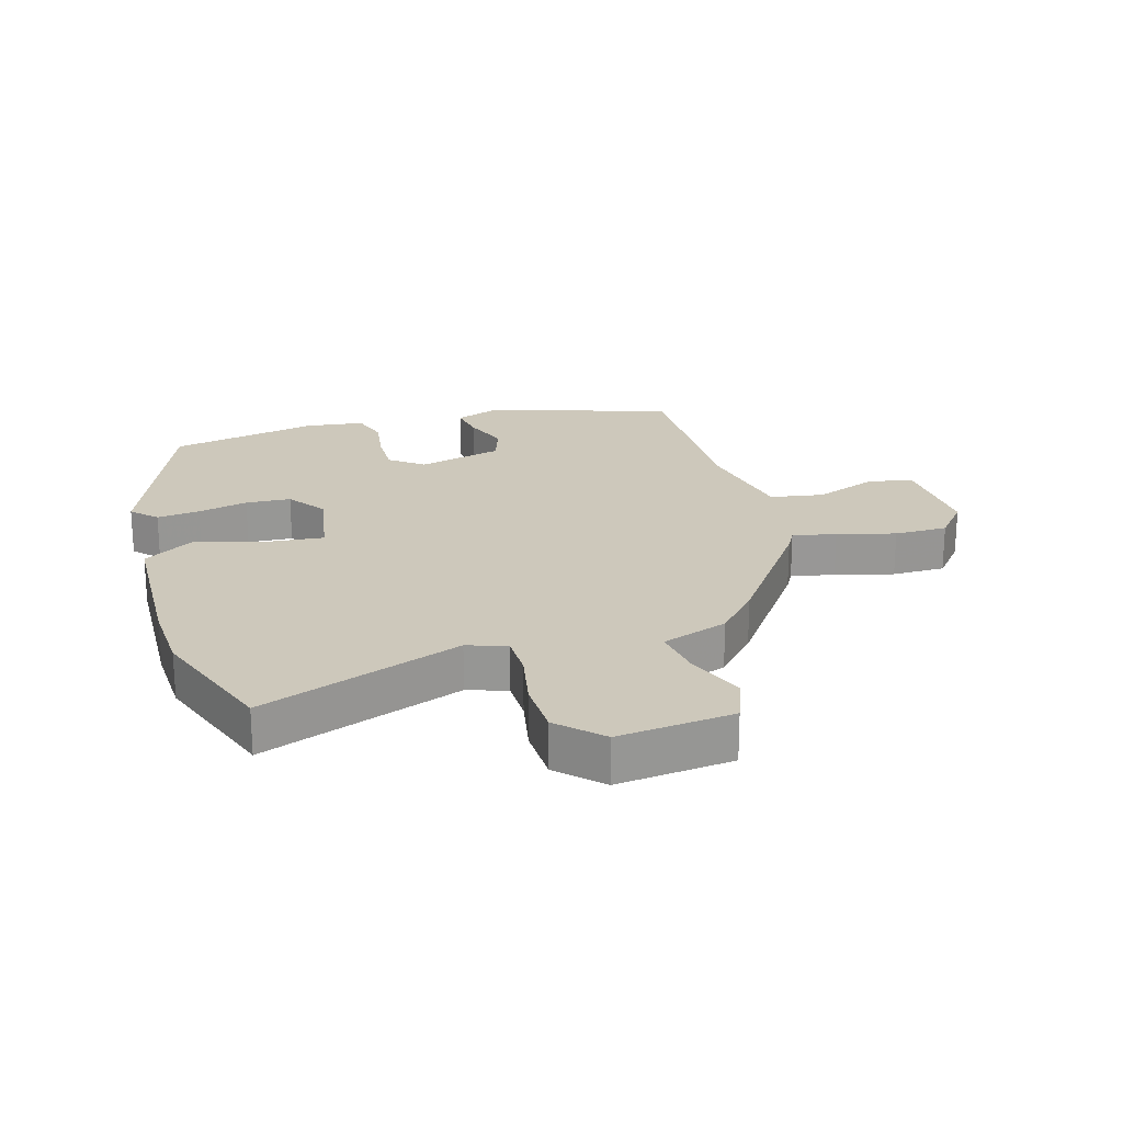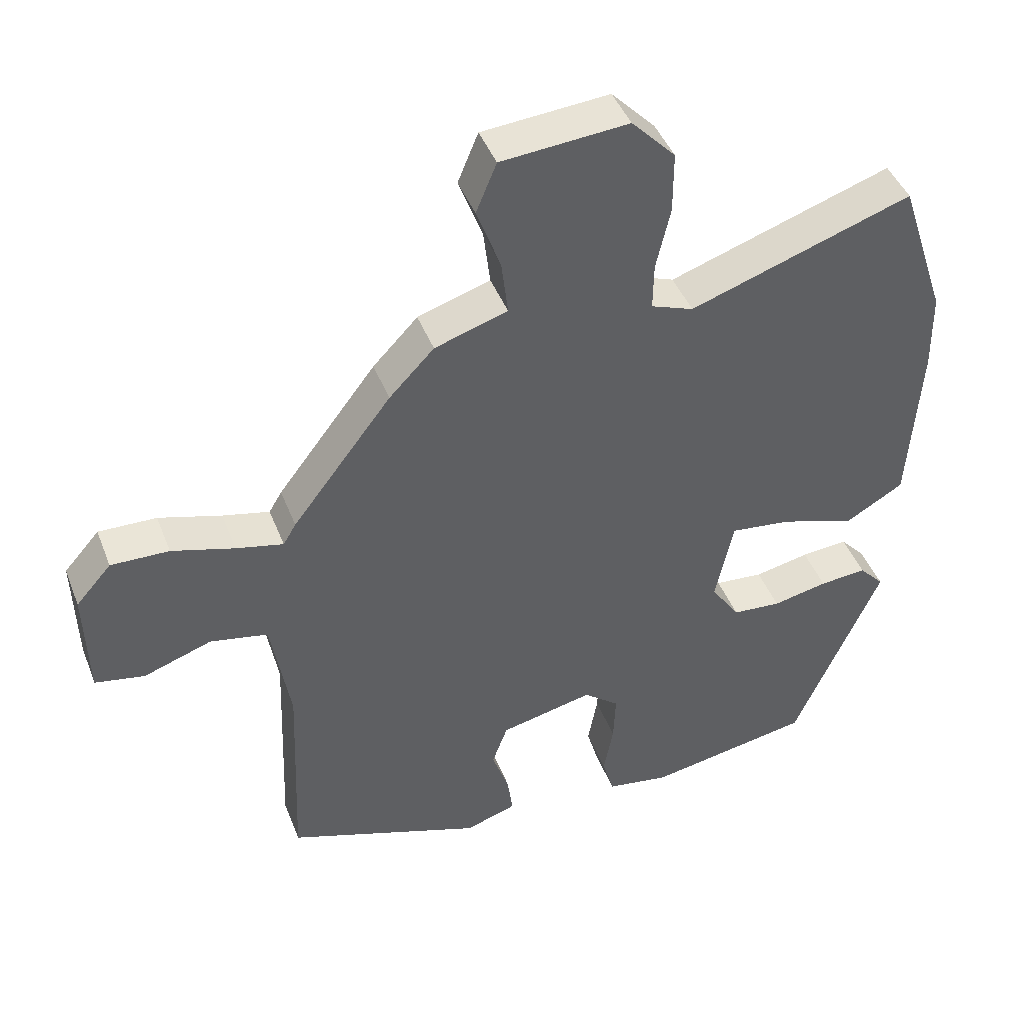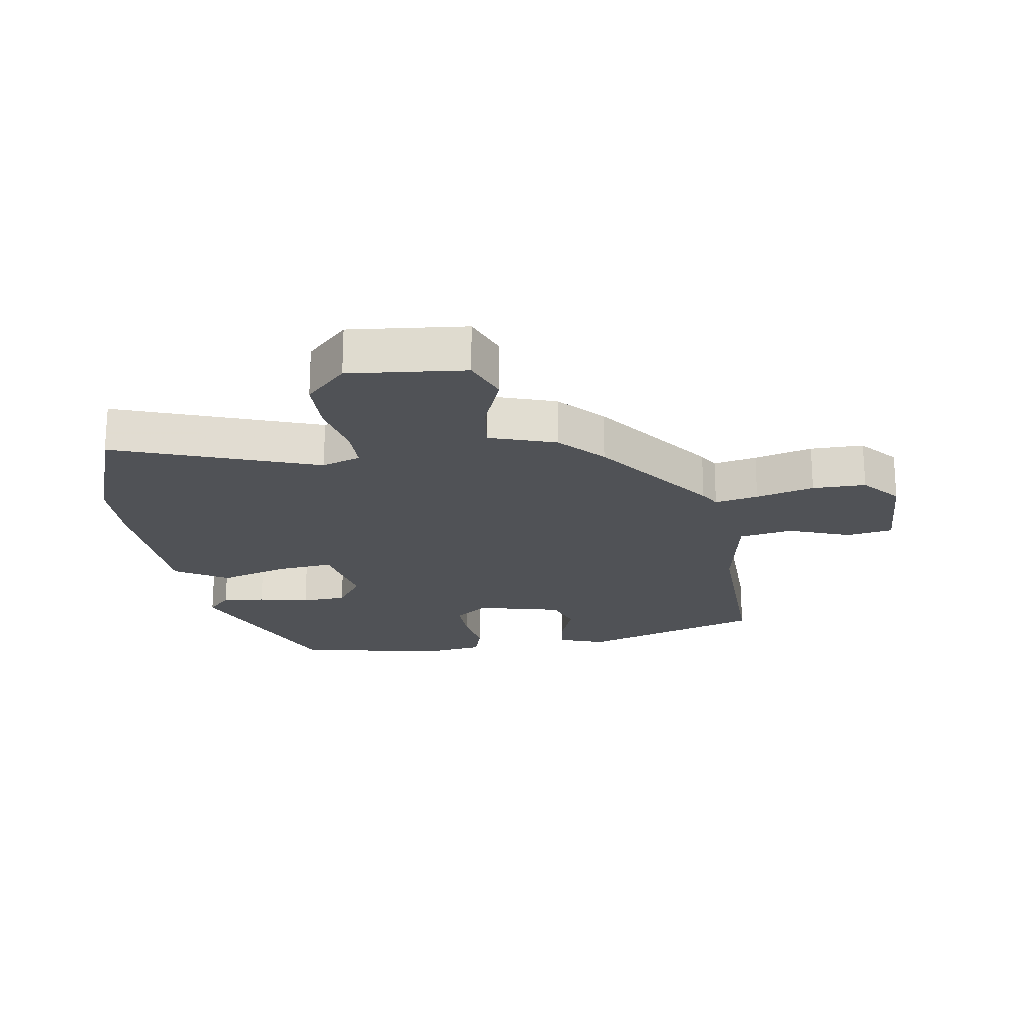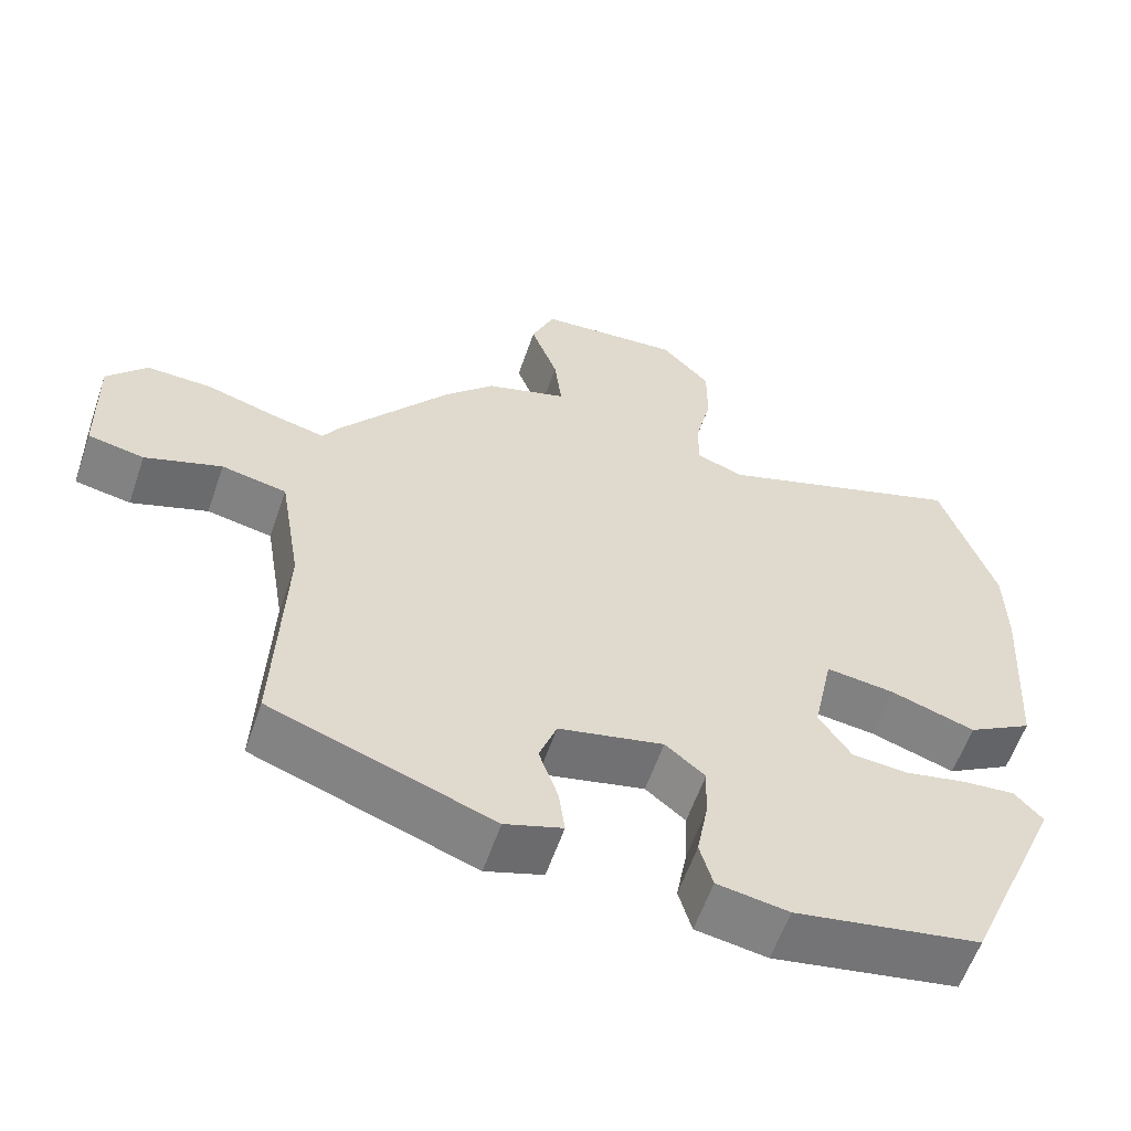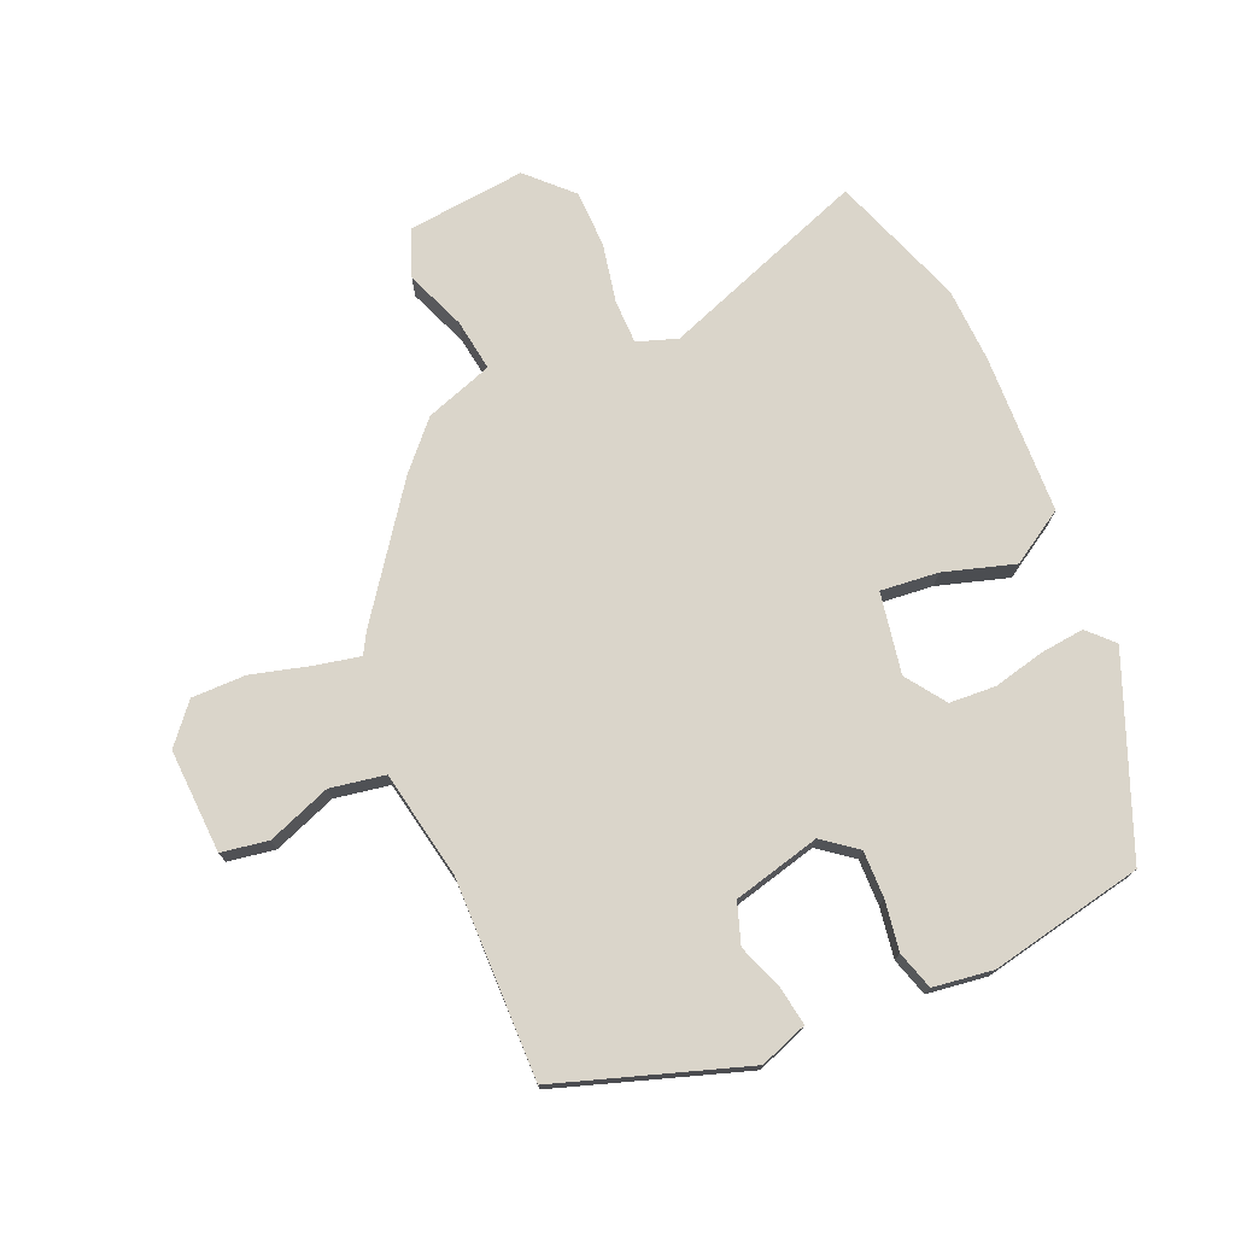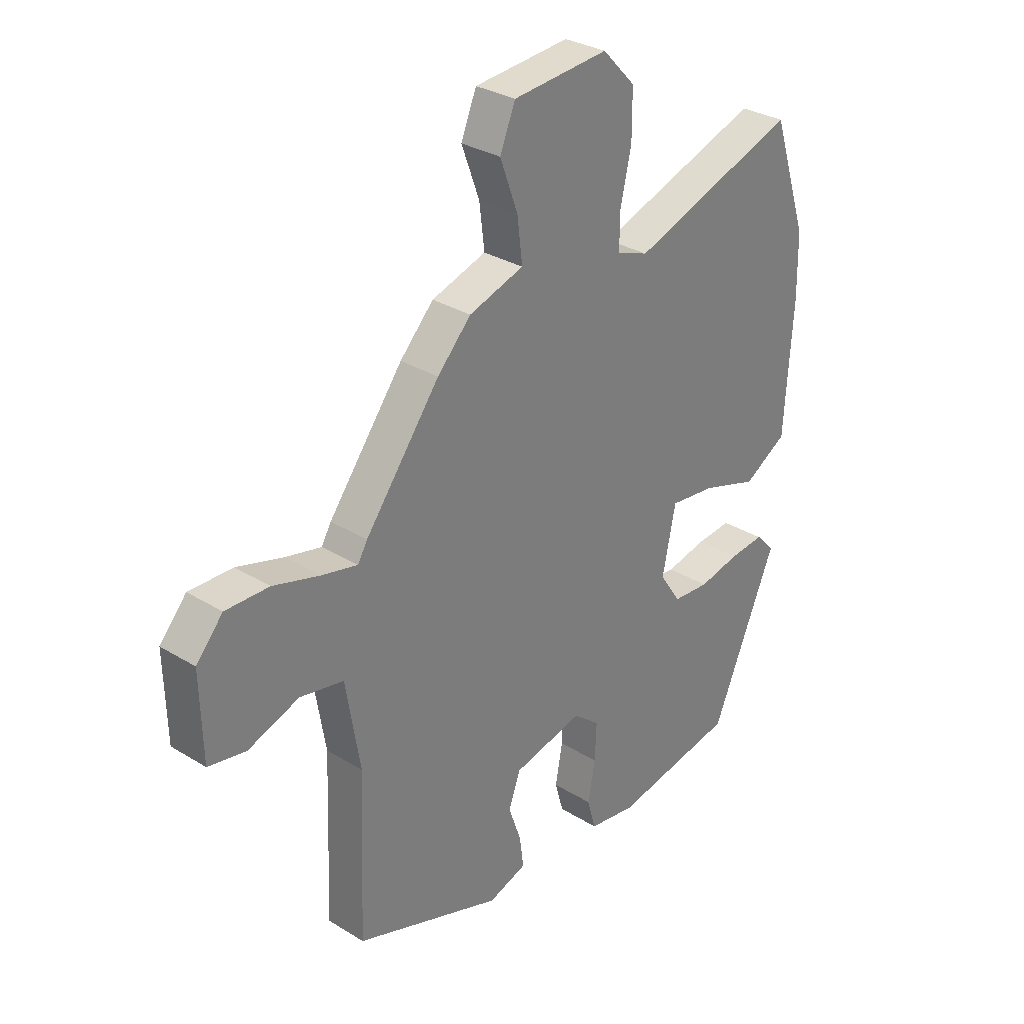
<metadata>
{"format":"obj","ext":"obj","renderer":"f3d","projection":"perspective","resolution":1024,"background":"white","views":[{"elev":22.0,"azim":-17.9,"up":"+Y"},{"elev":44.2,"azim":159.5,"up":"+Z"},{"elev":-20.8,"azim":7.9,"up":"+Y"},{"elev":-59.1,"azim":161.1,"up":"+Z"},{"elev":74.3,"azim":155.4,"up":"+Y"},{"elev":30.9,"azim":131.4,"up":"+Z"}]}
</metadata>
<code>
v 0.493 0.07 -0.411
v 0.204 0.07 -0.514
v 0.129 0.07 -0.489
v 0.137 0.07 -0.429
v 0.162 0.07 -0.357
v 0.139 0.07 -0.294
v 0.002 0.07 -0.263
v -0.05 0.07 -0.305
v -0.047 0.07 -0.378
v -0.033 0.07 -0.455
v -0.05 0.07 -0.515
v -0.143 0.07 -0.53
v -0.384 0.07 -0.487
v -0.512 0.07 -0.189
v -0.475 0.07 -0.149
v -0.406 0.07 -0.155
v -0.325 0.07 -0.172
v -0.253 0.07 -0.166
v -0.211 0.07 -0.103
v -0.237 0.07 0.023
v -0.327 0.07 0.012
v -0.437 0.07 -0.024
v -0.522 0.07 0.026
v -0.538 0.07 0.275
v -0.536 0.07 0.393
v -0.466 0.07 0.604
v -0.14 0.07 0.493
v -0.078 0.07 0.516
v -0.079 0.07 0.585
v -0.1 0.07 0.677
v -0.1 0.07 0.767
v -0.036 0.07 0.834
v 0.15 0.07 0.819
v 0.18 0.07 0.746
v 0.145 0.07 0.651
v 0.135 0.07 0.569
v 0.242 0.07 0.535
v 0.308 0.07 0.466
v 0.454 0.07 0.274
v 0.473 0.07 0.242
v 0.542 0.07 0.258
v 0.634 0.07 0.285
v 0.719 0.07 0.287
v 0.771 0.07 0.228
v 0.767 0.07 0.065
v 0.694 0.07 0.051
v 0.594 0.07 0.086
v 0.509 0.07 0.069
v 0.481 0.07 -0.1
v 0.493 0 -0.411
v 0.204 0 -0.514
v 0.129 0 -0.489
v 0.137 0 -0.429
v 0.162 0 -0.357
v 0.139 0 -0.294
v 0.002 0 -0.263
v -0.05 0 -0.305
v -0.047 0 -0.378
v -0.033 0 -0.455
v -0.05 0 -0.515
v -0.143 0 -0.53
v -0.384 0 -0.487
v -0.512 0 -0.189
v -0.475 0 -0.149
v -0.406 0 -0.155
v -0.325 0 -0.172
v -0.253 0 -0.166
v -0.211 0 -0.103
v -0.237 0 0.023
v -0.327 0 0.012
v -0.437 0 -0.024
v -0.522 0 0.026
v -0.538 0 0.275
v -0.536 0 0.393
v -0.466 0 0.604
v -0.14 0 0.493
v -0.078 0 0.516
v -0.079 0 0.585
v -0.1 0 0.677
v -0.1 0 0.767
v -0.036 0 0.834
v 0.15 0 0.819
v 0.18 0 0.746
v 0.145 0 0.651
v 0.135 0 0.569
v 0.242 0 0.535
v 0.308 0 0.466
v 0.454 0 0.274
v 0.473 0 0.242
v 0.542 0 0.258
v 0.634 0 0.285
v 0.719 0 0.287
v 0.771 0 0.228
v 0.767 0 0.065
v 0.694 0 0.051
v 0.594 0 0.086
v 0.509 0 0.069
v 0.481 0 -0.1
f 44 45 46 47
f 44 47 48
f 41 42 43 44
f 40 41 44 48
f 39 40 48 49
f 36 37 38 39
f 32 33 34 35
f 32 35 36
f 29 30 31 32
f 28 29 32 36
f 27 28 36 39
f 21 22 23 24
f 20 21 24 25
f 14 15 16 17
f 14 17 18
f 13 14 18
f 12 13 18 19
f 9 10 11 12
f 8 9 12 19
f 2 3 4 5
f 49 1 2 5
f 49 5 6
f 39 49 6 7
f 20 25 26 27
f 19 20 27 39
f 7 8 19 39
f 96 95 94 93
f 97 96 93
f 93 92 91 90
f 97 93 90 89
f 98 97 89 88
f 88 87 86 85
f 84 83 82 81
f 85 84 81
f 81 80 79 78
f 85 81 78 77
f 88 85 77 76
f 73 72 71 70
f 74 73 70 69
f 66 65 64 63
f 67 66 63
f 67 63 62
f 68 67 62 61
f 61 60 59 58
f 68 61 58 57
f 54 53 52 51
f 54 51 50 98
f 55 54 98
f 56 55 98 88
f 76 75 74 69
f 88 76 69 68
f 88 68 57 56
f 1 50 51 2
f 2 51 52 3
f 3 52 53 4
f 4 53 54 5
f 5 54 55 6
f 6 55 56 7
f 7 56 57 8
f 8 57 58 9
f 9 58 59 10
f 10 59 60 11
f 11 60 61 12
f 12 61 62 13
f 13 62 63 14
f 14 63 64 15
f 15 64 65 16
f 16 65 66 17
f 17 66 67 18
f 18 67 68 19
f 19 68 69 20
f 20 69 70 21
f 21 70 71 22
f 22 71 72 23
f 23 72 73 24
f 24 73 74 25
f 25 74 75 26
f 26 75 76 27
f 27 76 77 28
f 28 77 78 29
f 29 78 79 30
f 30 79 80 31
f 31 80 81 32
f 32 81 82 33
f 33 82 83 34
f 34 83 84 35
f 35 84 85 36
f 36 85 86 37
f 37 86 87 38
f 38 87 88 39
f 39 88 89 40
f 40 89 90 41
f 41 90 91 42
f 42 91 92 43
f 43 92 93 44
f 44 93 94 45
f 45 94 95 46
f 46 95 96 47
f 47 96 97 48
f 48 97 98 49
f 49 98 50 1

</code>
